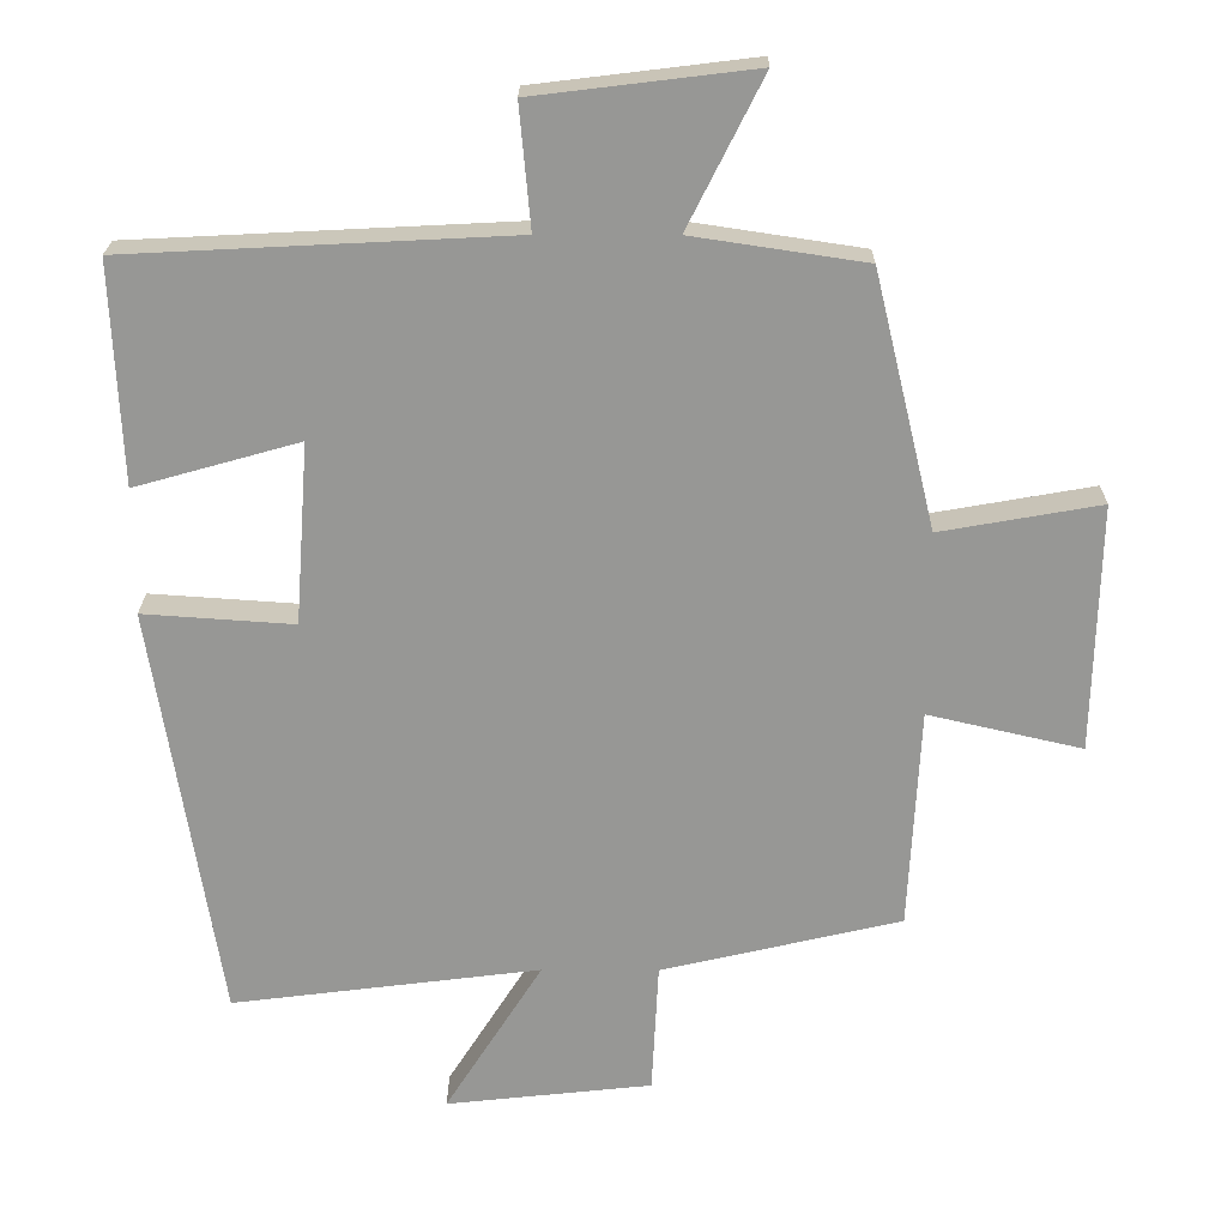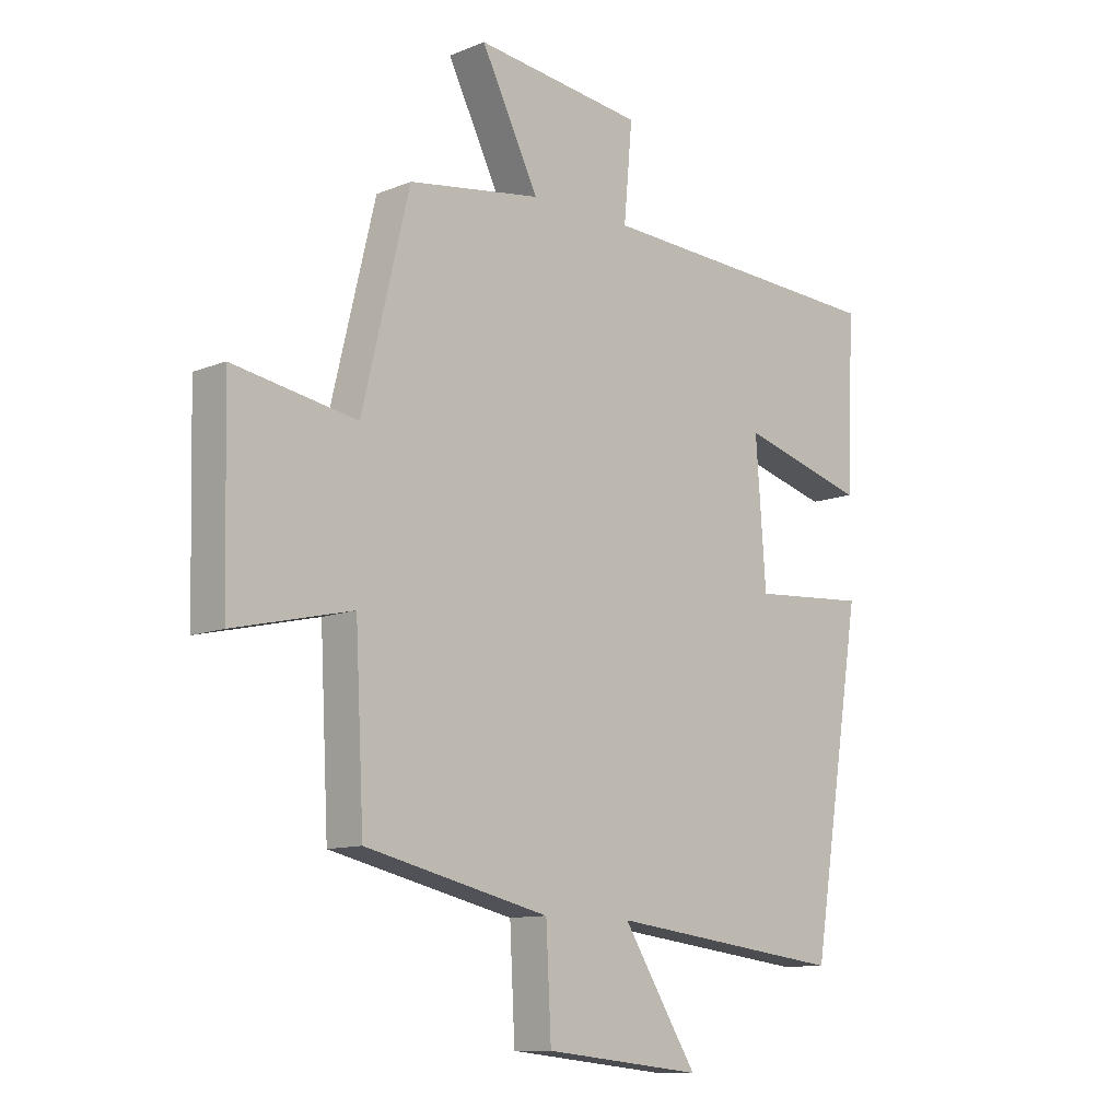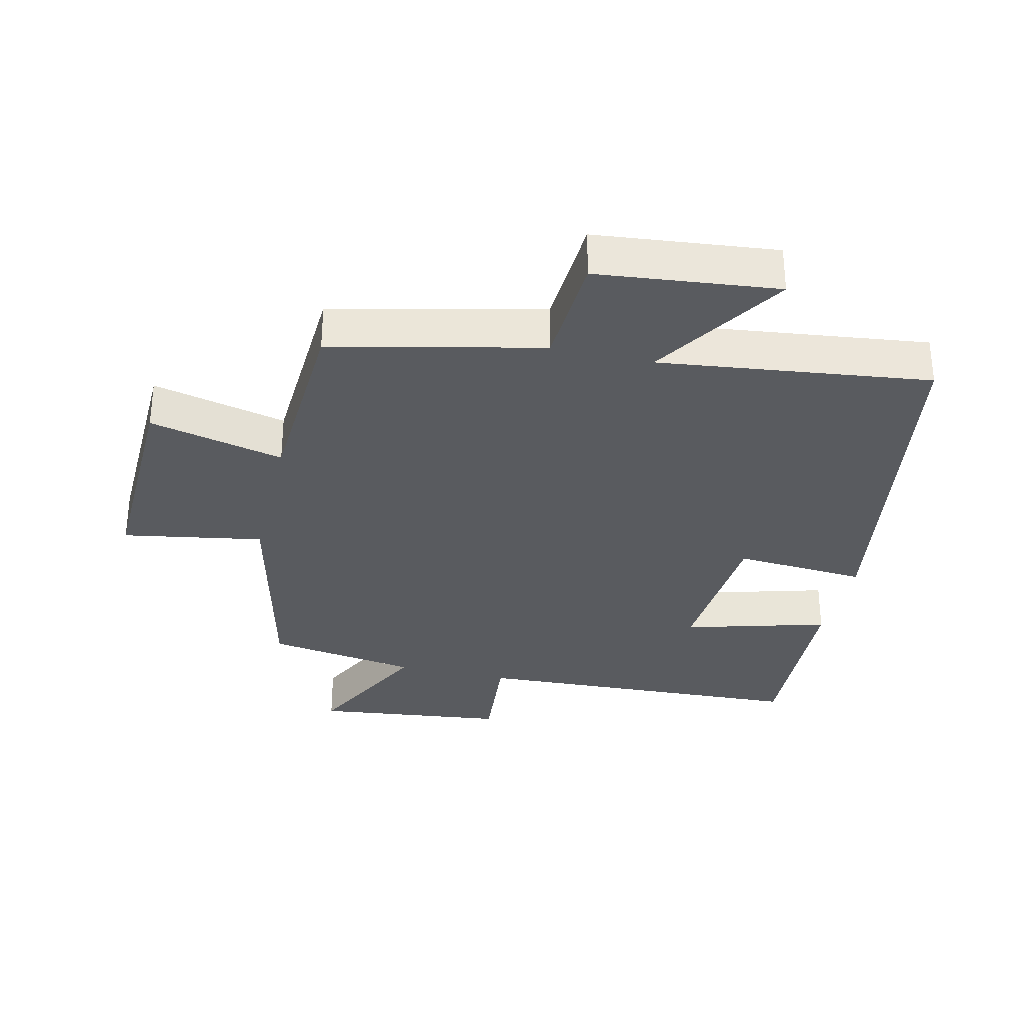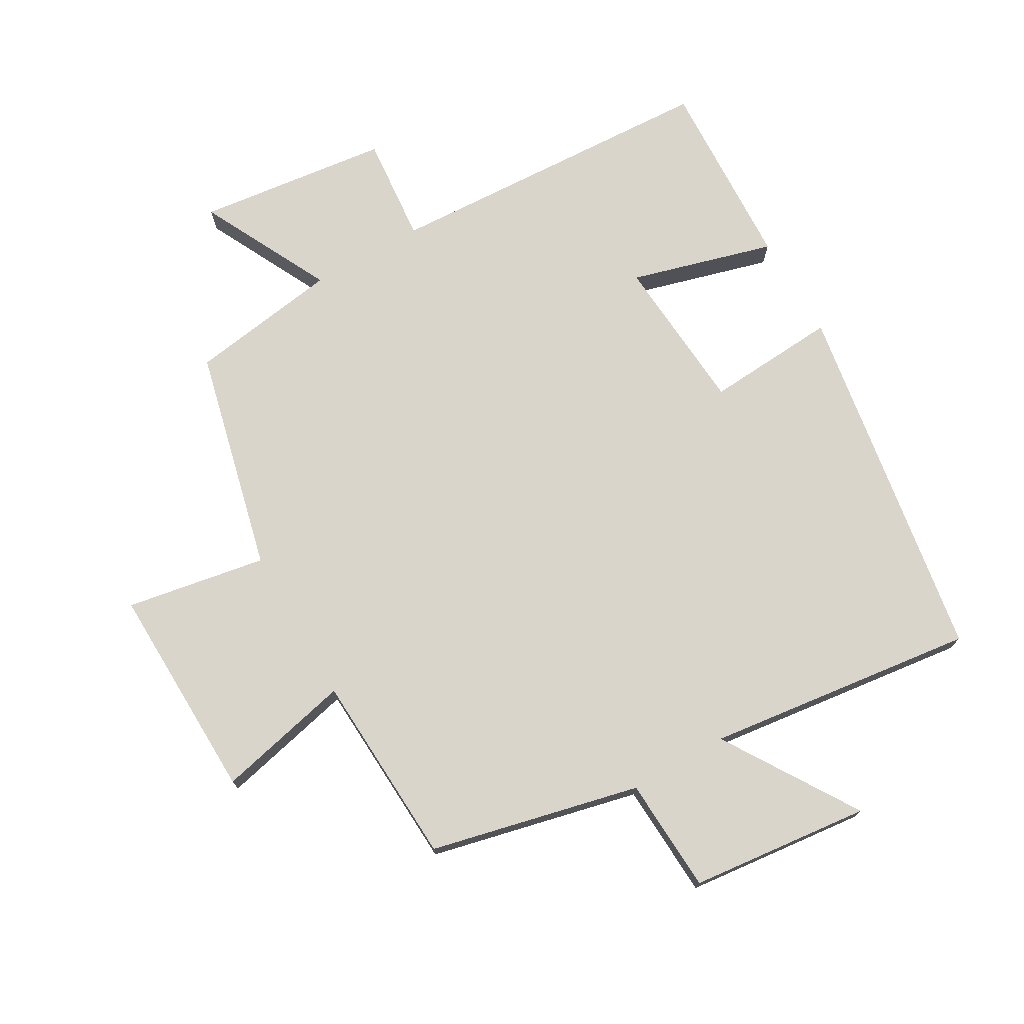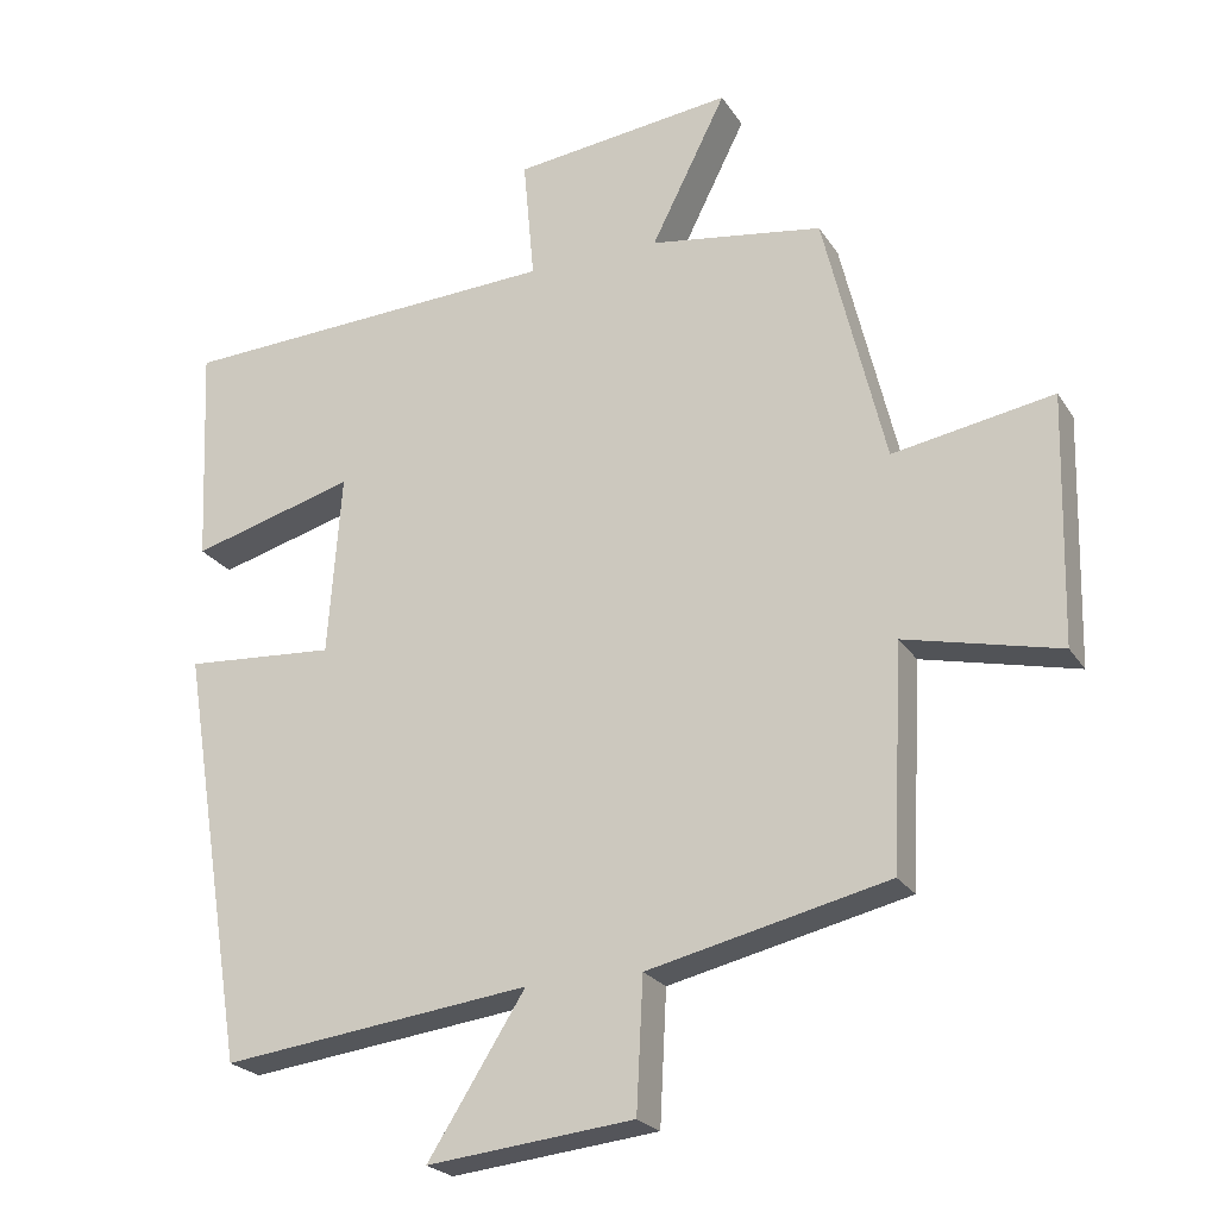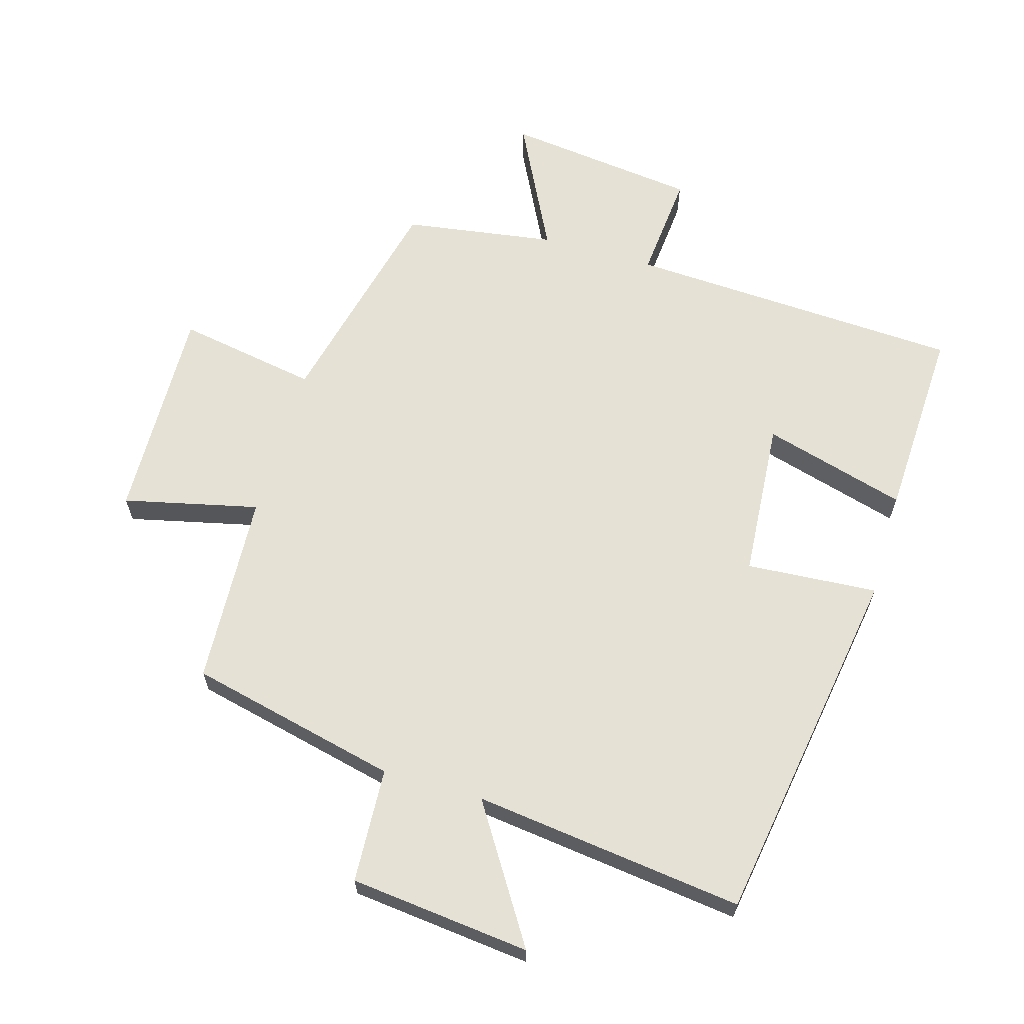
<metadata>
{"format":"obj","ext":"obj","renderer":"f3d","projection":"perspective","resolution":1024,"background":"white","views":[{"elev":21.9,"azim":0.4,"up":"+Z"},{"elev":-10.9,"azim":135.3,"up":"+Z"},{"elev":-32.5,"azim":166.7,"up":"+Y"},{"elev":74.2,"azim":150.1,"up":"+Y"},{"elev":-23.2,"azim":24.5,"up":"+Z"},{"elev":64.4,"azim":-163.8,"up":"+Y"}]}
</metadata>
<code>
v 0.485 0.07 -0.425
v 0.162 0.07 -0.5
v 0.153 0.07 -0.677
v -0.125 0.07 -0.707
v 0.006 0.07 -0.5
v -0.41 0.07 -0.552
v -0.5 0.07 0.009
v -0.297 0.07 -0.005
v -0.279 0.07 0.239
v -0.5 0.07 0.177
v -0.513 0.07 0.474
v 0.004 0.07 0.5
v -0.011 0.07 0.665
v 0.285 0.07 0.701
v 0.184 0.07 0.5
v 0.417 0.07 0.465
v 0.5 0.07 0.121
v 0.716 0.07 0.159
v 0.708 0.07 -0.175
v 0.5 0.07 -0.127
v 0.485 0 -0.425
v 0.162 0 -0.5
v 0.153 0 -0.677
v -0.125 0 -0.707
v 0.006 0 -0.5
v -0.41 0 -0.552
v -0.5 0 0.009
v -0.297 0 -0.005
v -0.279 0 0.239
v -0.5 0 0.177
v -0.513 0 0.474
v 0.004 0 0.5
v -0.011 0 0.665
v 0.285 0 0.701
v 0.184 0 0.5
v 0.417 0 0.465
v 0.5 0 0.121
v 0.716 0 0.159
v 0.708 0 -0.175
v 0.5 0 -0.127
f 17 18 19 20
f 20 1 2
f 17 20 2
f 16 17 2
f 15 16 2
f 12 13 14 15
f 11 12 15
f 10 11 15
f 9 10 15
f 15 2 3
f 9 15 3
f 8 9 3
f 5 6 7 8
f 5 8 3
f 3 4 5
f 40 39 38 37
f 22 21 40
f 22 40 37
f 22 37 36
f 22 36 35
f 35 34 33 32
f 35 32 31
f 35 31 30
f 35 30 29
f 23 22 35
f 23 35 29
f 23 29 28
f 28 27 26 25
f 23 28 25
f 25 24 23
f 1 21 22 2
f 2 22 23 3
f 3 23 24 4
f 4 24 25 5
f 5 25 26 6
f 6 26 27 7
f 7 27 28 8
f 8 28 29 9
f 9 29 30 10
f 10 30 31 11
f 11 31 32 12
f 12 32 33 13
f 13 33 34 14
f 14 34 35 15
f 15 35 36 16
f 16 36 37 17
f 17 37 38 18
f 18 38 39 19
f 19 39 40 20
f 20 40 21 1

</code>
